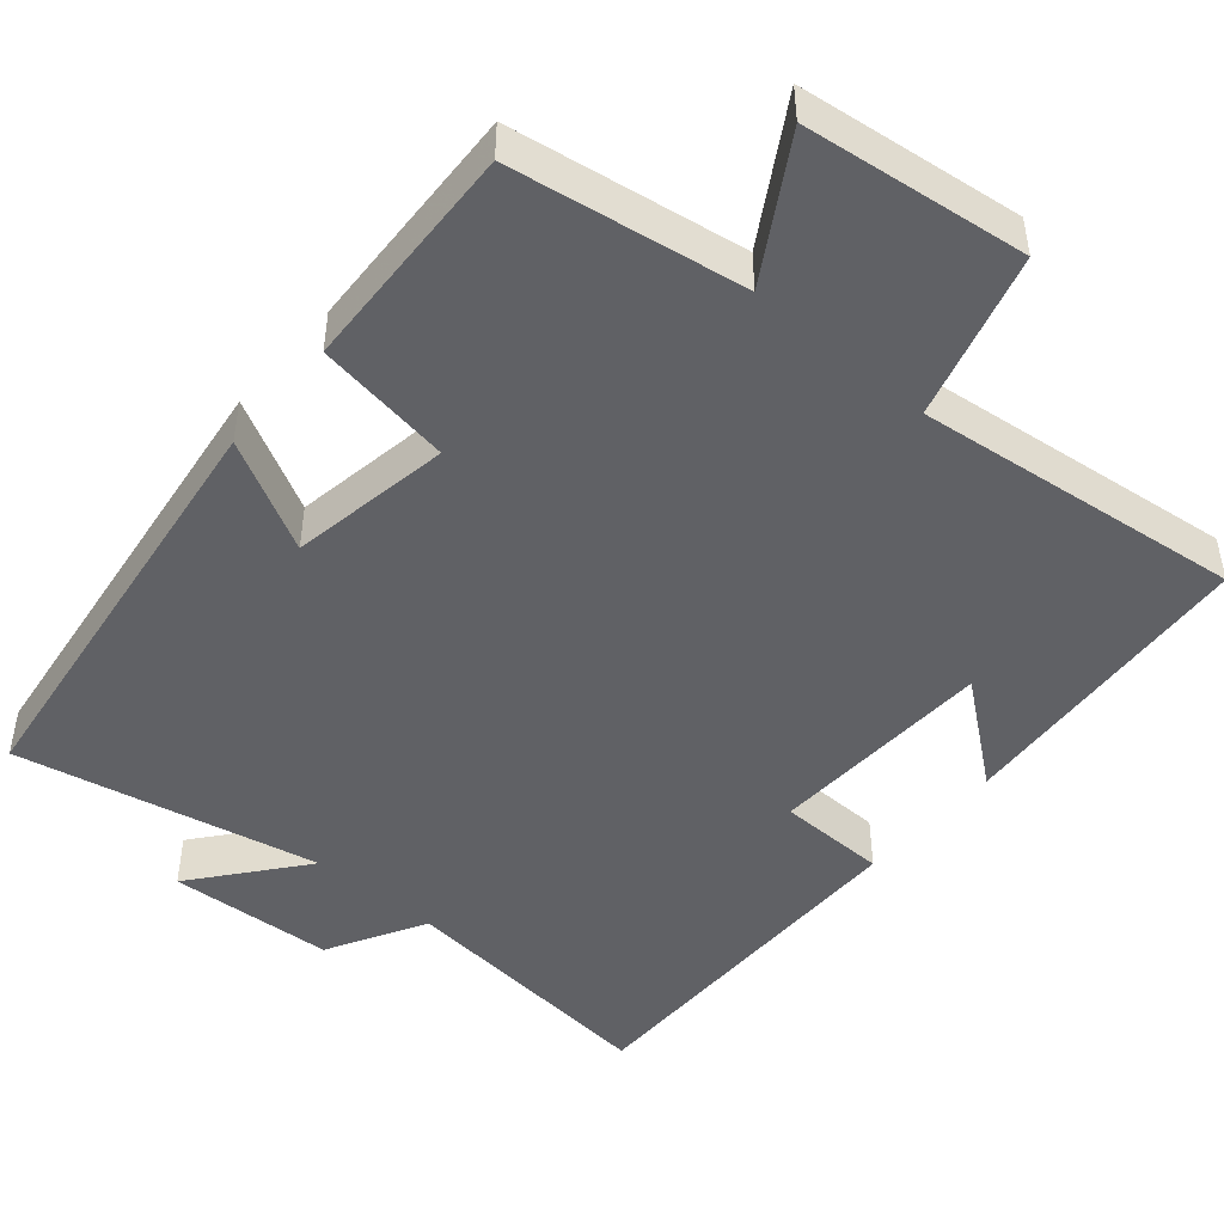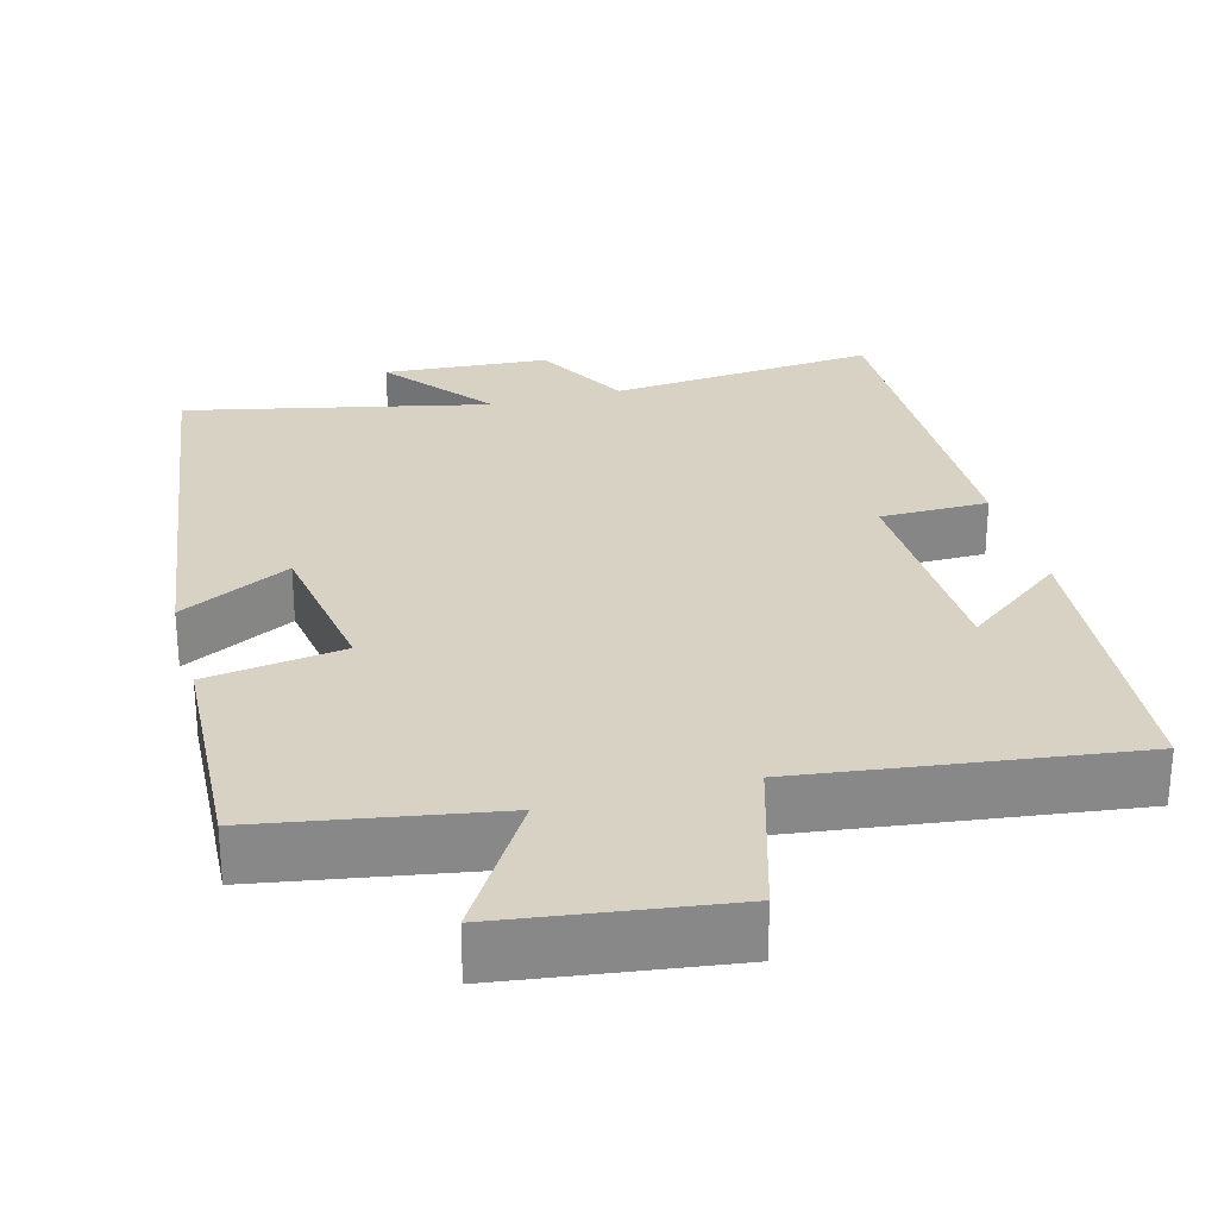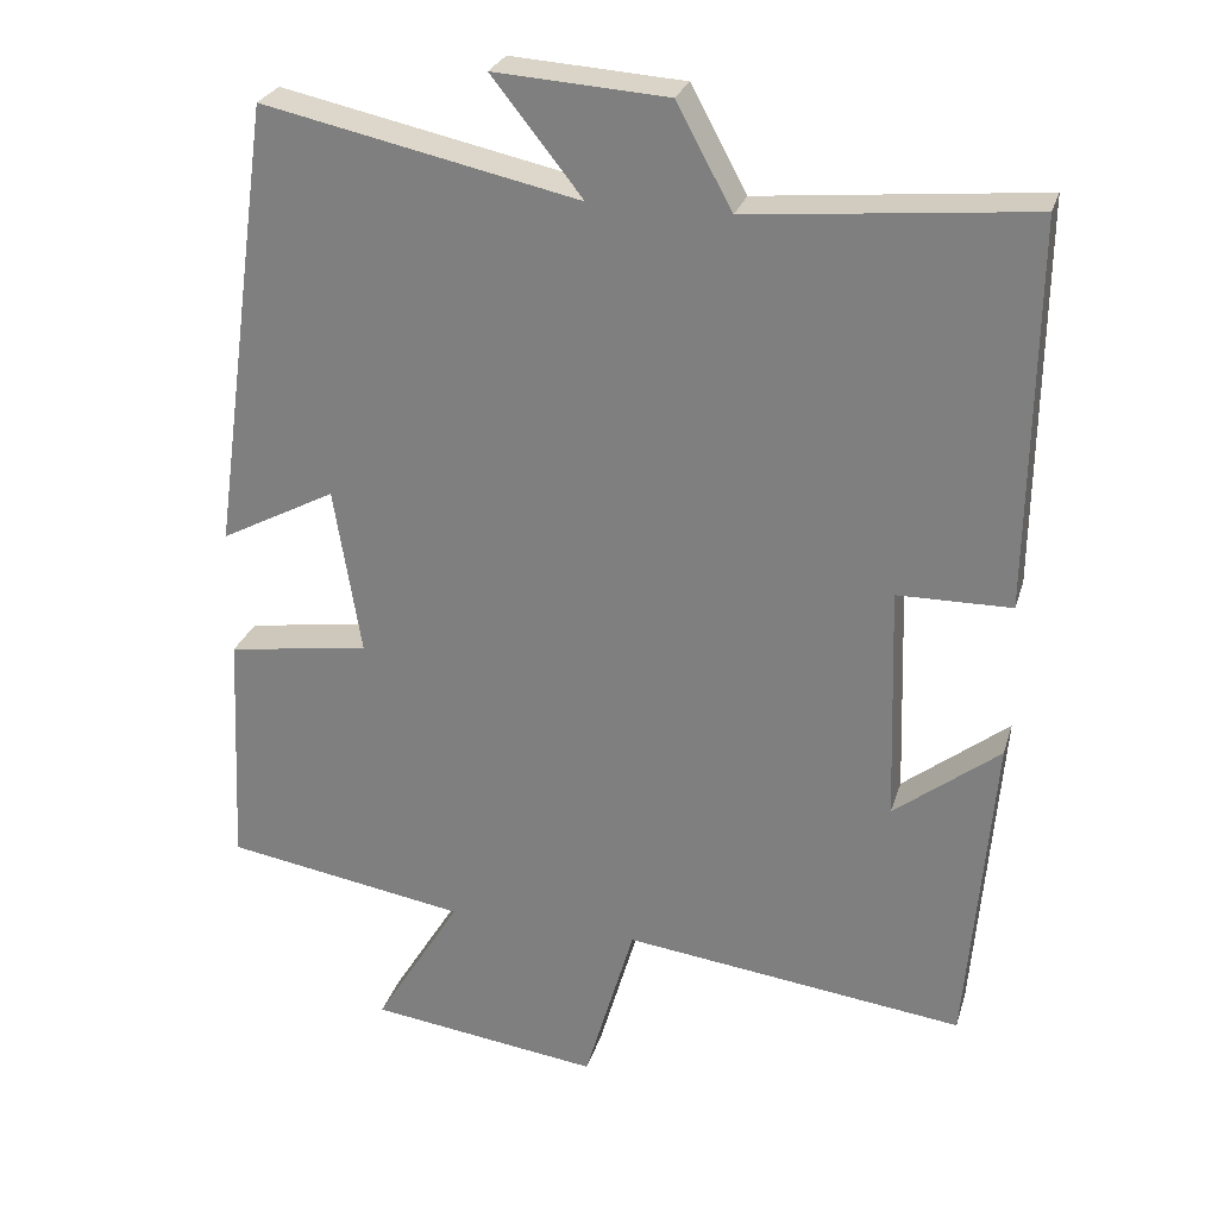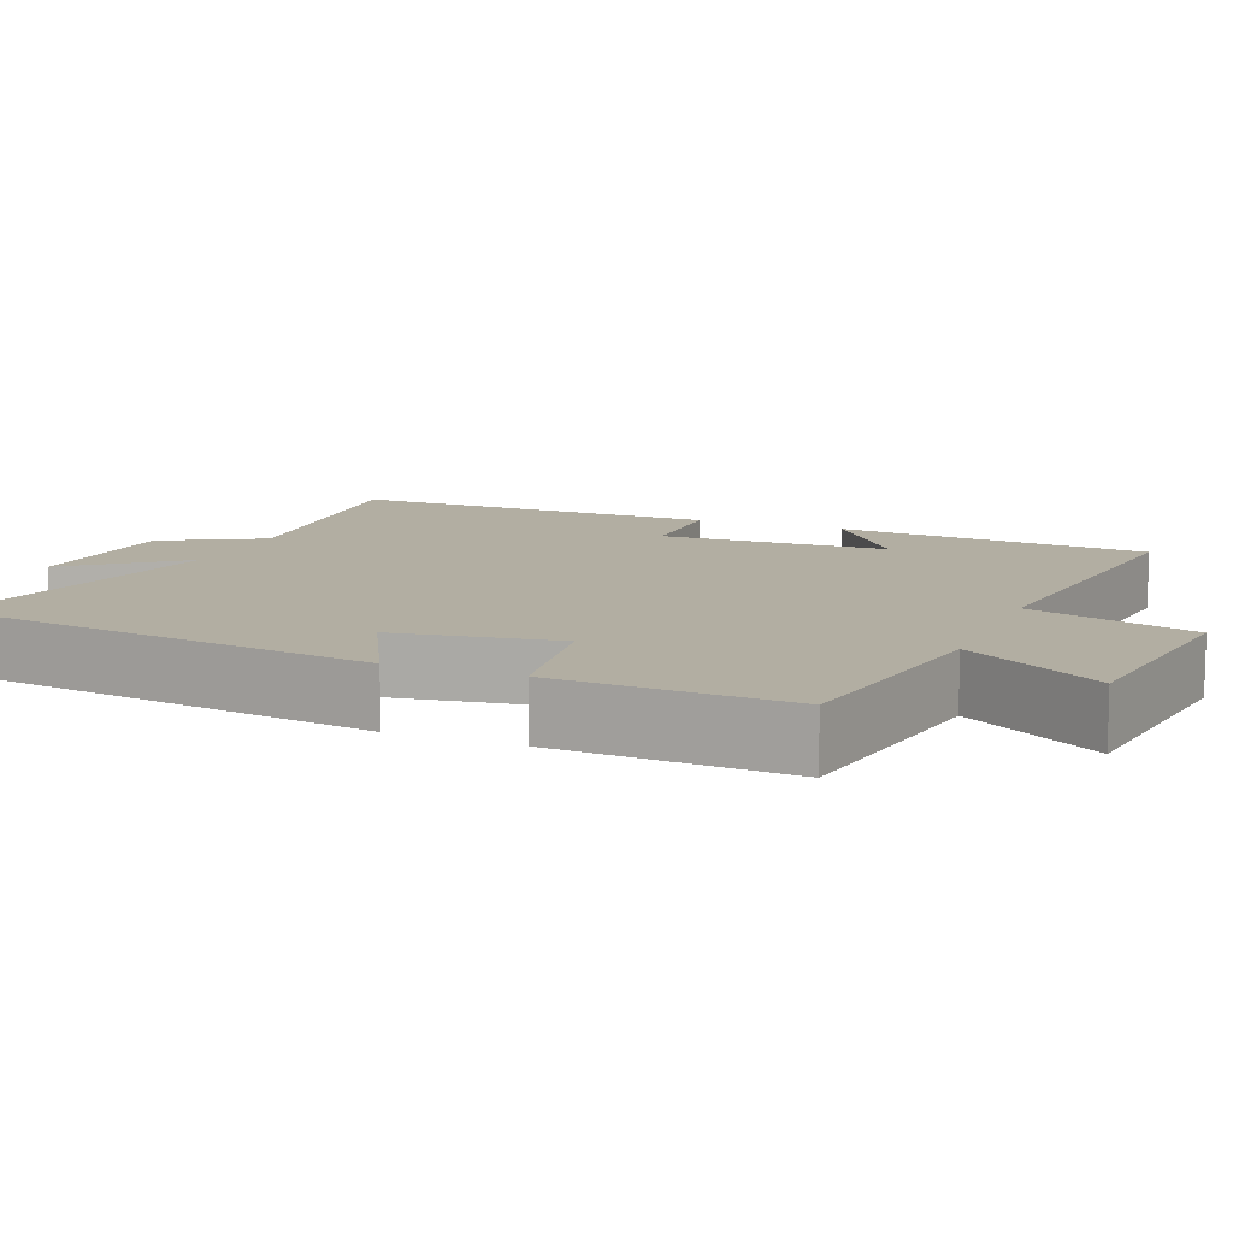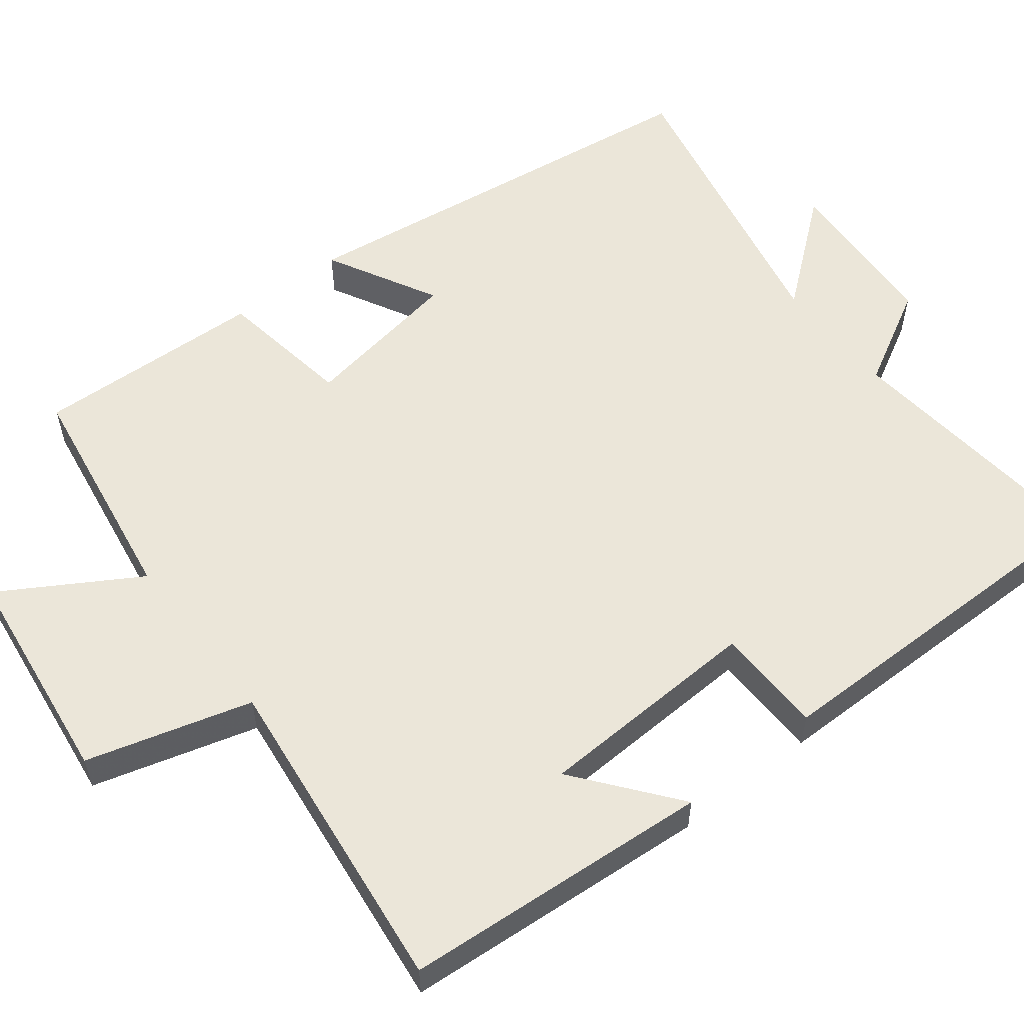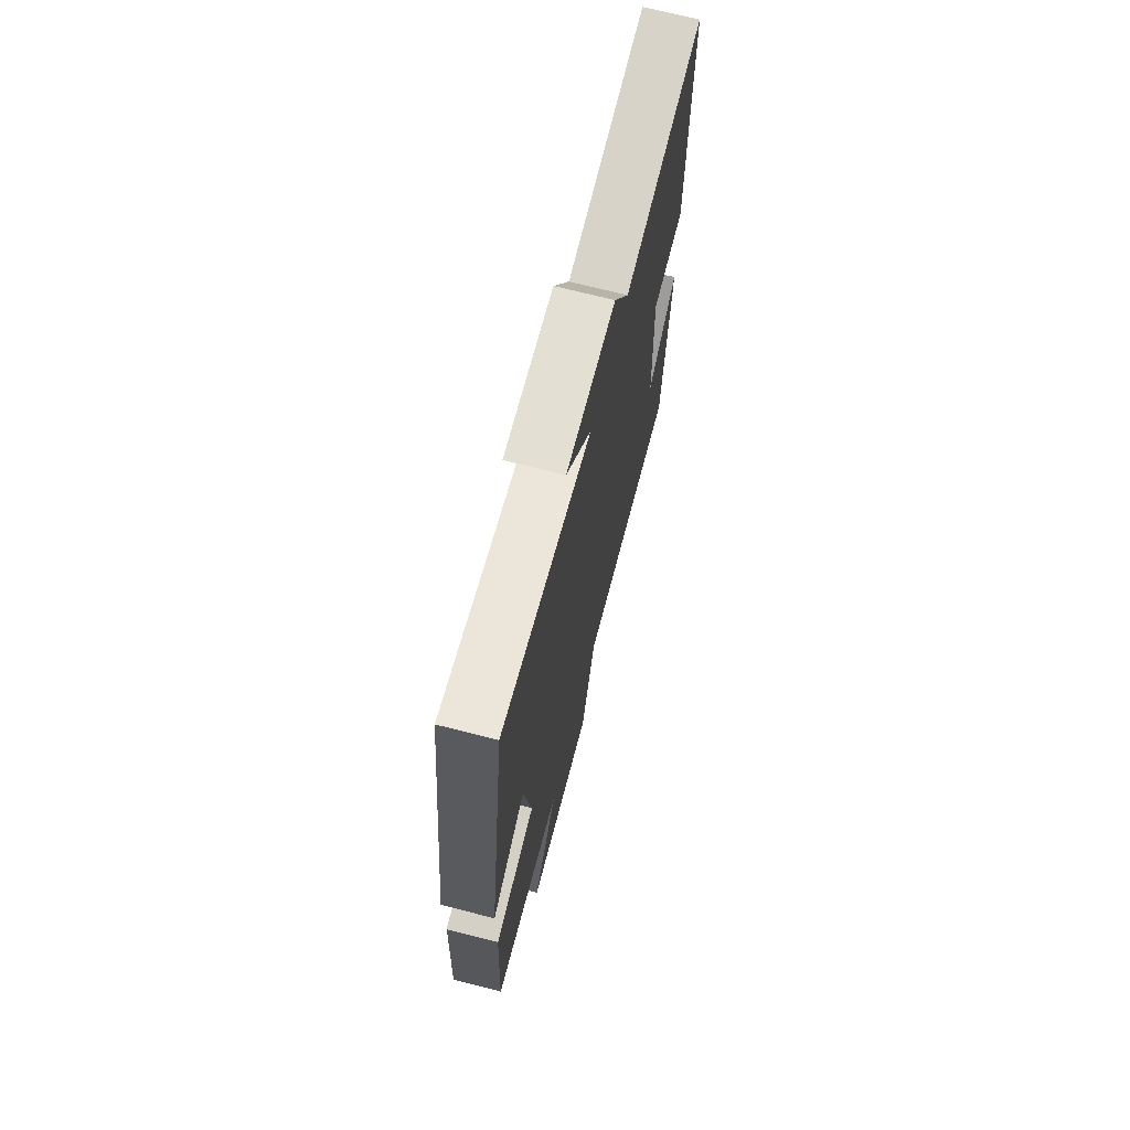
<metadata>
{"format":"obj","ext":"obj","renderer":"f3d","projection":"perspective","resolution":1024,"background":"white","views":[{"elev":-47.1,"azim":139.2,"up":"+Y"},{"elev":27.7,"azim":165.2,"up":"+Y"},{"elev":26.9,"azim":-164.4,"up":"+Z"},{"elev":10.7,"azim":112.2,"up":"+Y"},{"elev":56.5,"azim":-128.3,"up":"+Y"},{"elev":70.7,"azim":104.3,"up":"+Z"}]}
</metadata>
<code>
v -0.506 0.07 0.535
v -0.151 0.07 0.5
v -0.081 0.07 0.629
v 0.137 0.07 0.643
v 0.023 0.07 0.5
v 0.421 0.07 0.585
v 0.5 0.07 0.016
v 0.354 0.07 0.093
v 0.32 0.07 -0.119
v 0.5 0.07 -0.146
v 0.515 0.07 -0.45
v 0.209 0.07 -0.5
v 0.318 0.07 -0.679
v 0.026 0.07 -0.717
v -0.037 0.07 -0.5
v -0.467 0.07 -0.553
v -0.5 0.07 -0.146
v -0.367 0.07 -0.25
v -0.357 0.07 0.048
v -0.5 0.07 0.05
v -0.506 0 0.535
v -0.151 0 0.5
v -0.081 0 0.629
v 0.137 0 0.643
v 0.023 0 0.5
v 0.421 0 0.585
v 0.5 0 0.016
v 0.354 0 0.093
v 0.32 0 -0.119
v 0.5 0 -0.146
v 0.515 0 -0.45
v 0.209 0 -0.5
v 0.318 0 -0.679
v 0.026 0 -0.717
v -0.037 0 -0.5
v -0.467 0 -0.553
v -0.5 0 -0.146
v -0.367 0 -0.25
v -0.357 0 0.048
v -0.5 0 0.05
f 19 20 1 2
f 18 19 2 3
f 16 17 18
f 15 16 18
f 15 18 3
f 12 13 14 15
f 11 12 15
f 10 11 15
f 9 10 15
f 8 9 15
f 5 6 7 8
f 5 8 15
f 3 4 5
f 3 5 15
f 22 21 40 39
f 23 22 39 38
f 38 37 36
f 38 36 35
f 23 38 35
f 35 34 33 32
f 35 32 31
f 35 31 30
f 35 30 29
f 35 29 28
f 28 27 26 25
f 35 28 25
f 25 24 23
f 35 25 23
f 1 21 22 2
f 2 22 23 3
f 3 23 24 4
f 4 24 25 5
f 5 25 26 6
f 6 26 27 7
f 7 27 28 8
f 8 28 29 9
f 9 29 30 10
f 10 30 31 11
f 11 31 32 12
f 12 32 33 13
f 13 33 34 14
f 14 34 35 15
f 15 35 36 16
f 16 36 37 17
f 17 37 38 18
f 18 38 39 19
f 19 39 40 20
f 20 40 21 1

</code>
